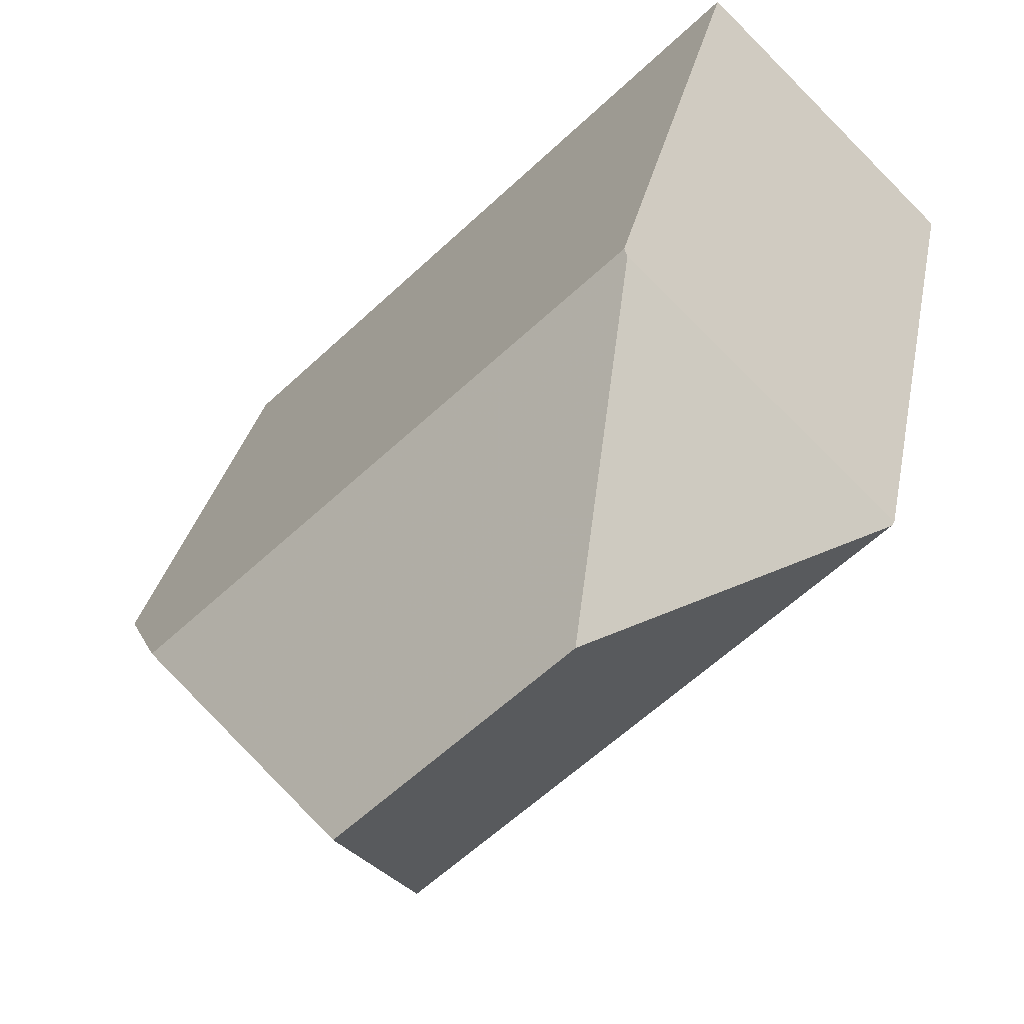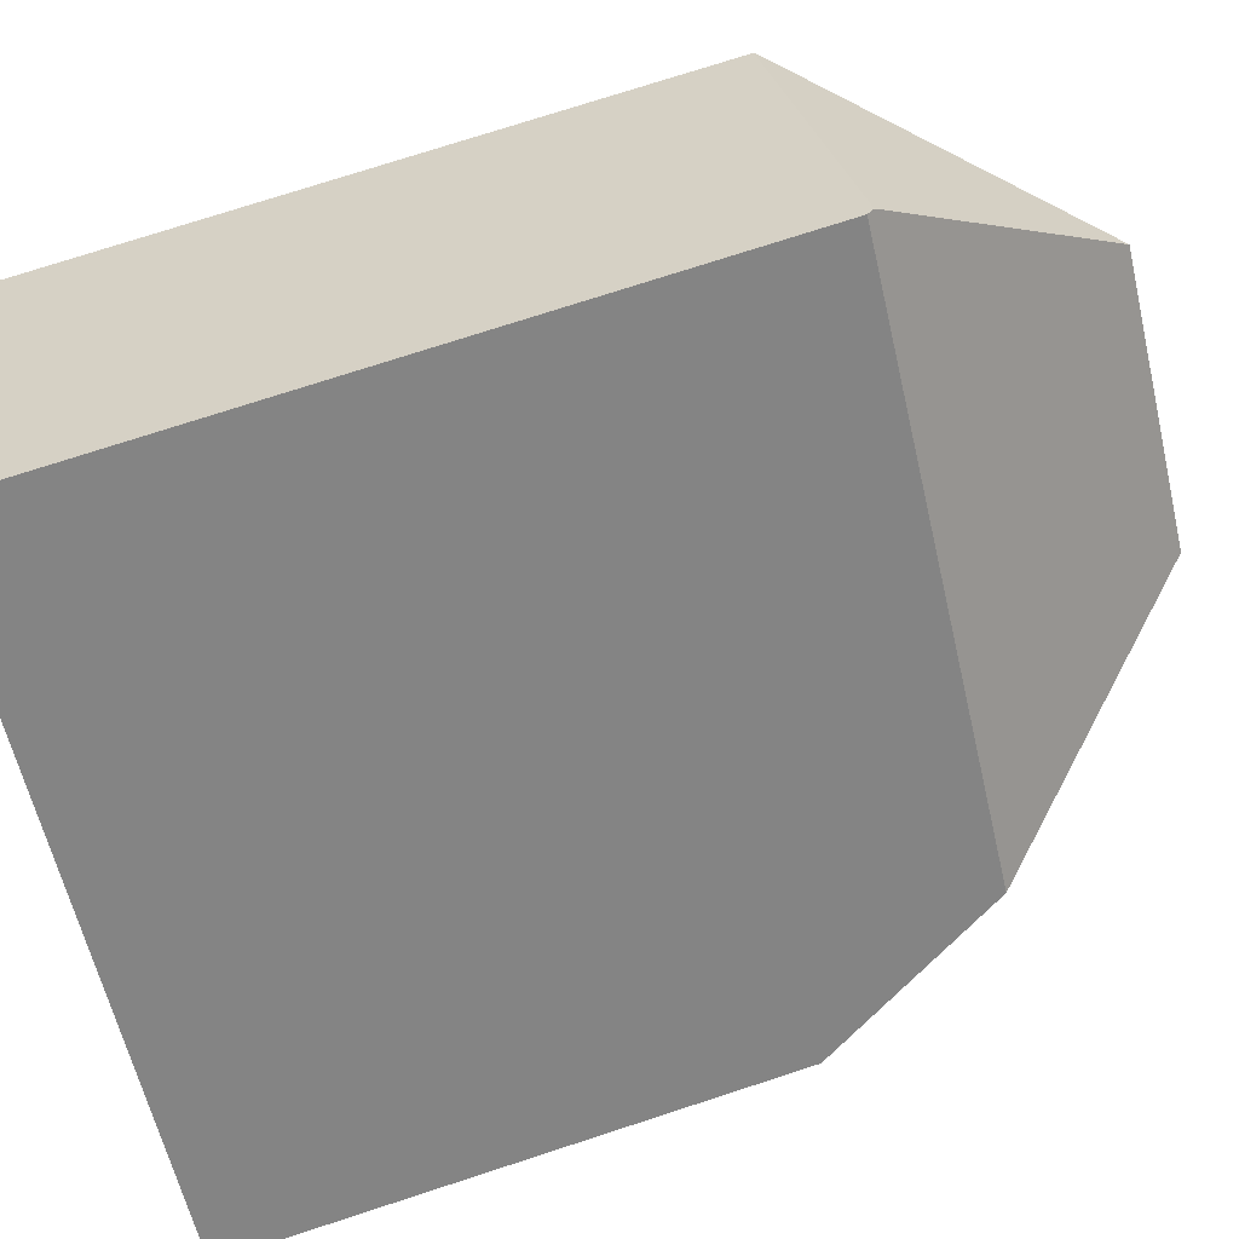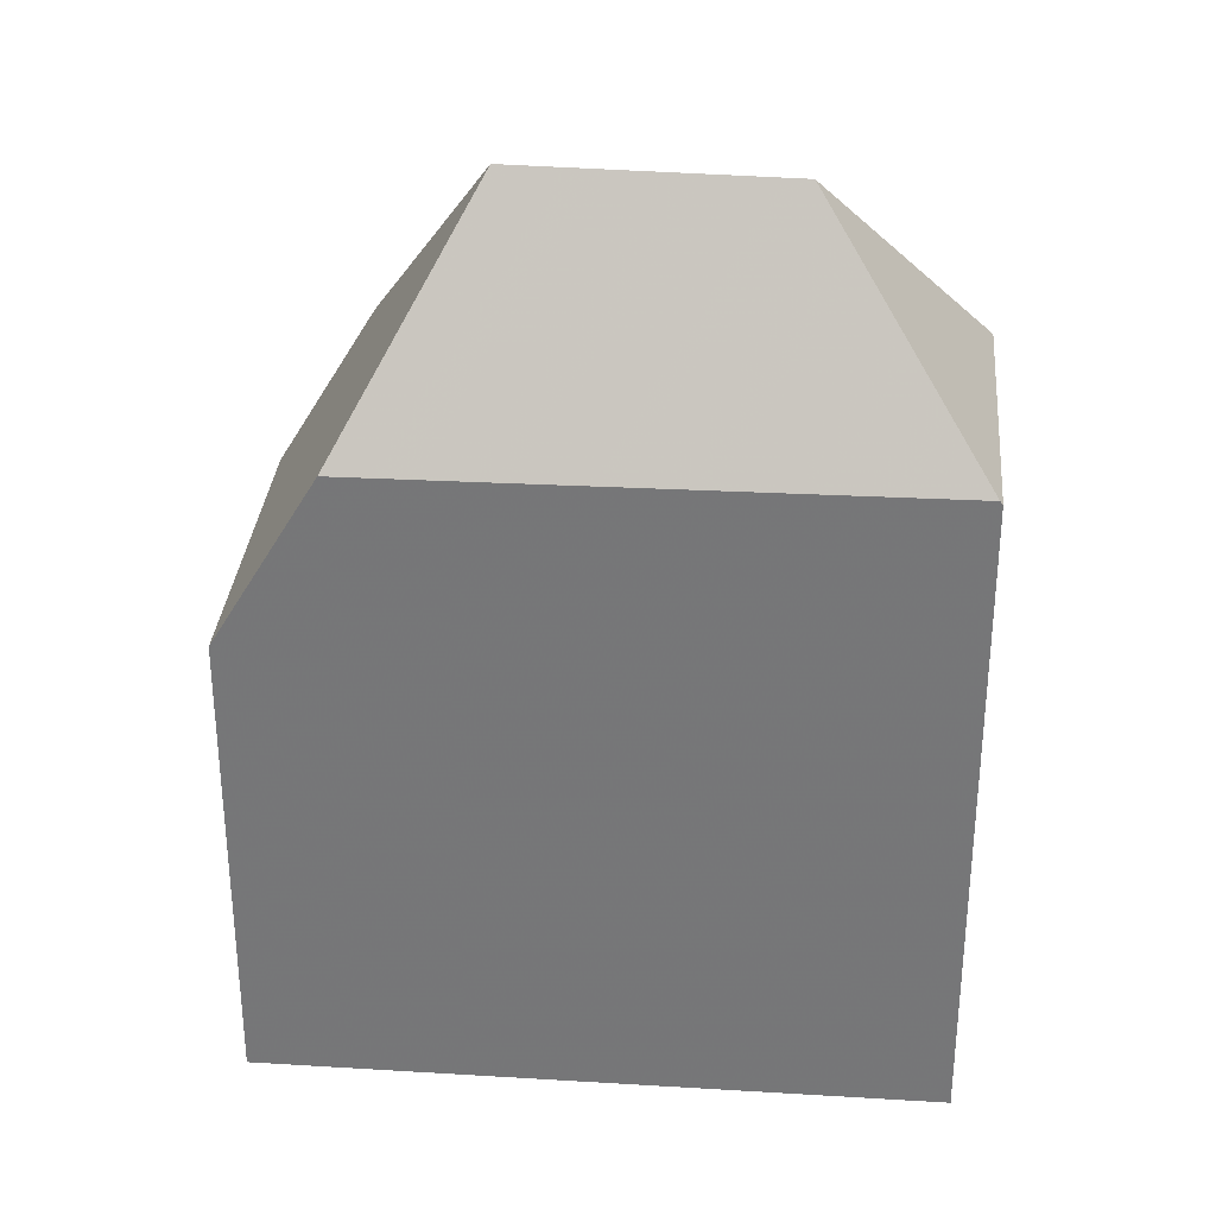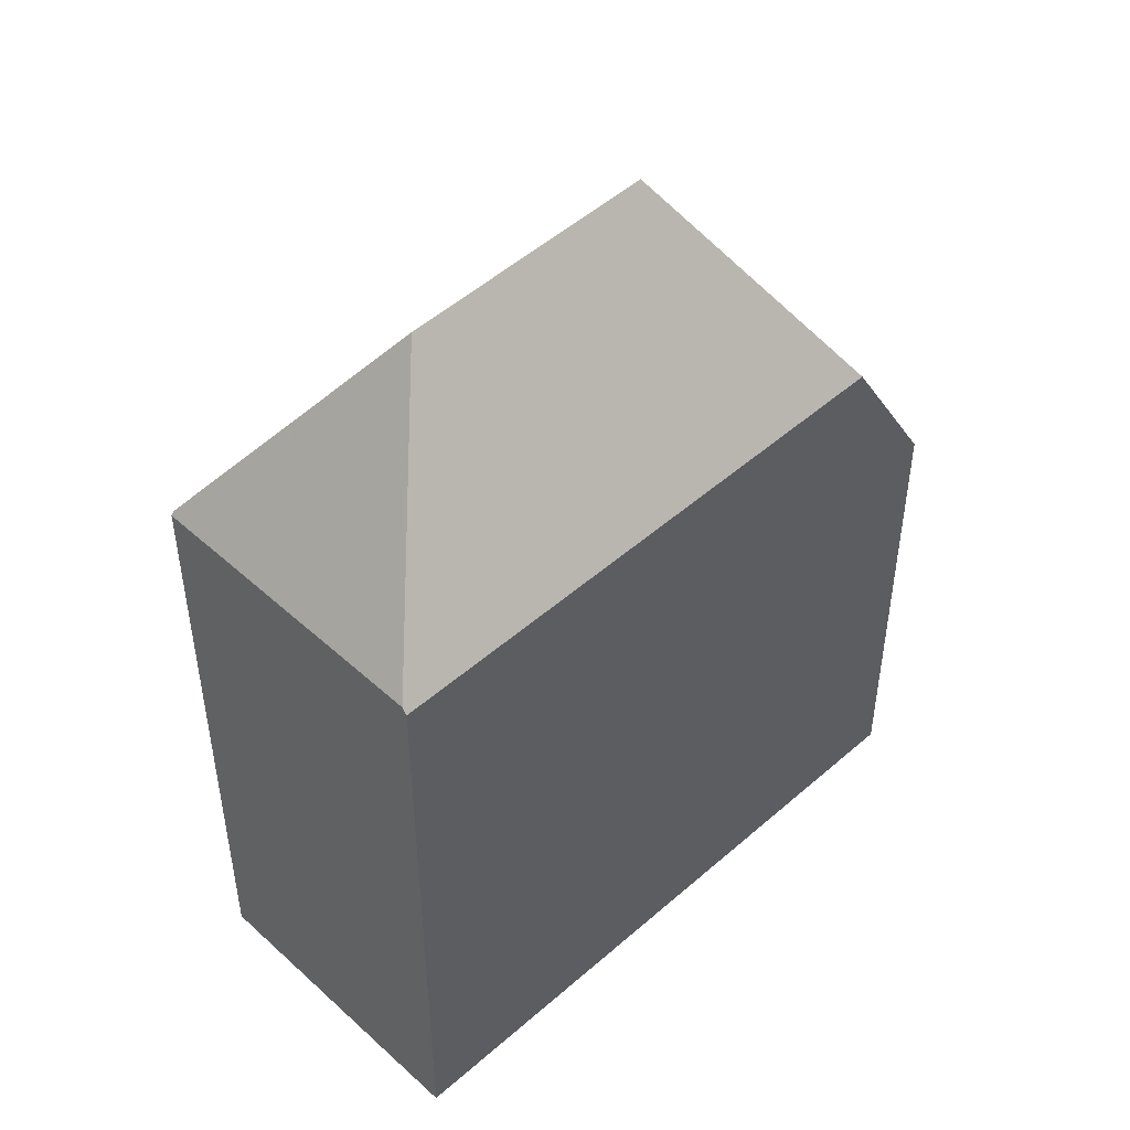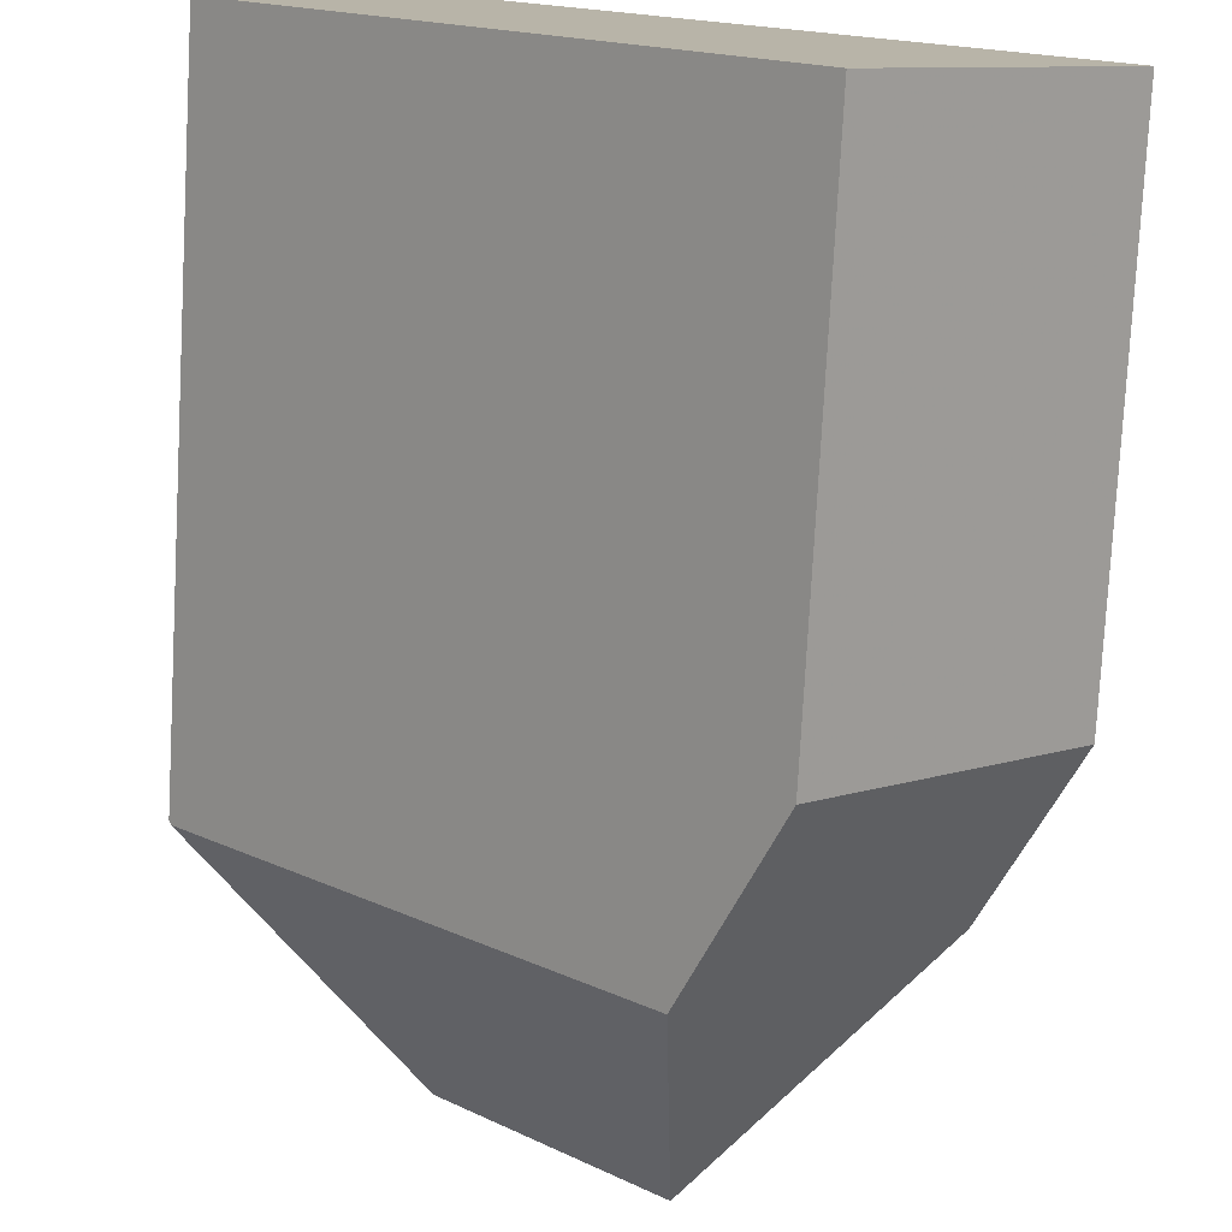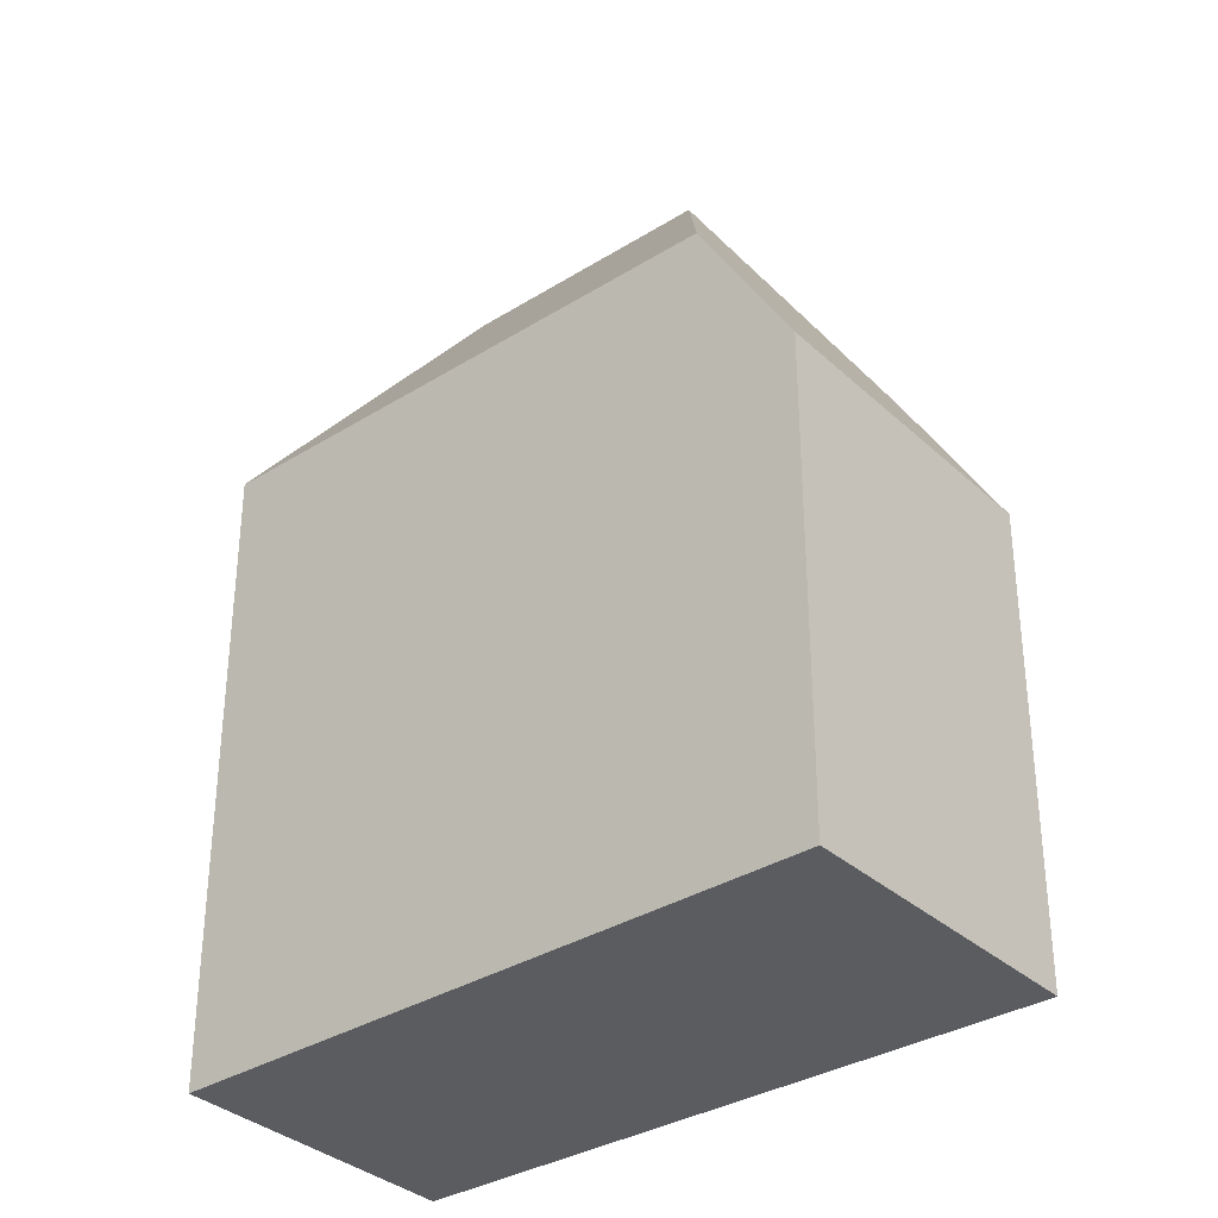
<metadata>
{"format":"obj","ext":"obj","renderer":"f3d","projection":"perspective","resolution":1024,"background":"white","views":[{"elev":27.4,"azim":10.1,"up":"+Y"},{"elev":75.4,"azim":-108.0,"up":"+Y"},{"elev":32.4,"azim":50.8,"up":"+Z"},{"elev":49.5,"azim":-179.0,"up":"+Z"},{"elev":-77.3,"azim":176.9,"up":"+Y"},{"elev":-34.2,"azim":-94.9,"up":"+Z"}]}
</metadata>
<code>
v 13.68 204.6 3.699
v 6.616 197.5 1.236
v 10.01 194.2 1.134
v 16.98 201.4 3.755
v 11.1 195.3 3.749
v 10.83 198.3 7.015
v 16.96 201.4 3.809
v 13.67 201.2 6.98
v 11.1 195.3 3.749
v 16.96 201.4 3.809
v 10.83 198.3 7.015
v 13.67 201.2 6.98
v 10.83 198.3 7.015
v 13.67 201.2 6.98
v 13.73 204.6 3.797
v 7.669 198.6 3.712
v 7.669 198.6 3.712
v 13.73 204.6 3.797
v 13.72 204.1 4.218
v 8.165 198.5 4.23
v 6.888 197.3 1.227
v 13.72 204.1 4.218
v 13.96 204.3 3.794
v 8.165 198.5 4.23
v 16.97 201.4 3.755
v 16.92 201.3 3.846
v 11.1 195.3 3.786
v 16.92 201.3 3.846
v 9.989 194.2 1.135
v 11.1 195.3 3.786
v 7.822 198.6 3.872
v 7.738 198.7 3.712
v 7.822 198.6 3.872
v 11.09 195.3 3.774
v 11.1 195.3 3.774
v 11.1 195.3 3.774
v 11.11 195.3 3.749
v 8.01 198.4 3.866
v 10 194.2 1.171
v 10.02 194.2 1.171
v 6.904 197.3 1.264
v 6.631 197.6 1.272
v 16.95 201.4 3.776
v 16.97 201.4 3.776
v 13.73 204.5 3.817
v 13.67 204.6 3.699
v 13.95 204.3 3.814
v 13.73 204.5 3.817
v 9.101 199.5 4.228
v 8.827 199.7 3.71
v 10.88 197.7 6.415
v 12.19 196.5 3.798
v 12.21 196.4 3.76
v 10.88 197.7 6.415
v 10.26 198.3 6.422
v 10.26 198.3 6.422
v 13.71 203.2 5.085
v 14.4 203.9 3.809
v 14.42 203.9 3.788
v 8.465 197.9 3.853
v 7.359 196.8 1.25
v 7.343 196.8 1.214
v 13.71 203.2 5.085
v 9.56 199 5.094
v 8.993 198.5 5.095
v 8.993 198.5 5.095
v 10.84 198.2 6.963
v 13.75 201.2 6.896
v 13.75 201.2 6.896
v 9.501 196.9 3.822
v 8.394 195.8 1.219
v 8.379 195.8 1.183
v 10.84 198.2 6.963
v 10.6 198 6.418
v 15.45 202.9 3.795
v 15.46 202.9 3.775
v 10.34 194.6 1.977
v 10.36 194.5 1.977
v 8.737 196.1 2.025
v 6.974 197.9 2.078
v 7.246 197.6 2.07
v 7.701 197.2 2.056
v 10.68 198.3 6.856
v 13.67 201.4 6.755
v 10.68 198.3 6.856
v 13.67 201.4 6.755
v 15.27 203.1 3.777
v 15.26 203 3.798
v 8.661 196.2 2.027
v 9.413 197 3.824
v 8.309 195.9 1.185
v 8.324 195.9 1.222
v 10.5 198.1 6.419
v 13.67 204.6 3.699
v 13.68 204.6 3.699
v 13.68 204.6 -5.977
v 13.67 204.6 -5.977
v 6.888 197.3 1.227
v 6.616 197.5 1.236
v 6.616 197.5 -5.977
v 6.888 197.3 -5.977
v 10.02 194.2 1.171
v 10.01 194.2 1.134
v 10.01 194.2 -5.977
v 10.02 194.2 -5.977
v 16.97 201.4 3.755
v 16.98 201.4 3.755
v 16.98 201.4 -5.977
v 16.97 201.4 -5.977
v 11.11 195.3 3.749
v 11.1 195.3 3.749
v 11.1 195.3 -5.977
v 11.11 195.3 -5.977
v 16.97 201.4 3.776
v 16.96 201.4 3.809
v 16.96 201.4 -5.977
v 16.97 201.4 -5.977
v 6.974 197.9 2.078
v 7.669 198.6 3.712
v 7.669 198.6 -5.977
v 6.974 197.9 -5.977
v 13.68 204.6 3.699
v 13.73 204.6 3.797
v 13.73 204.6 -5.977
v 13.68 204.6 -5.977
v 7.343 196.8 1.214
v 6.888 197.3 1.227
v 6.888 197.3 -5.977
v 7.343 196.8 -5.977
v 13.73 204.6 3.797
v 13.96 204.3 3.794
v 13.96 204.3 -5.977
v 13.73 204.6 -5.977
v 15.46 202.9 3.775
v 16.97 201.4 3.755
v 16.97 201.4 -5.977
v 15.46 202.9 -5.977
v 10.01 194.2 1.134
v 9.989 194.2 1.135
v 9.989 194.2 -5.977
v 10.01 194.2 -5.977
v 7.669 198.6 3.712
v 7.738 198.7 3.712
v 7.738 198.7 -5.977
v 7.669 198.6 -5.977
v 12.21 196.4 3.76
v 11.11 195.3 3.749
v 11.11 195.3 -5.977
v 12.21 196.4 -5.977
v 10.36 194.5 1.977
v 10.02 194.2 1.171
v 10.02 194.2 -5.977
v 10.36 194.5 -5.977
v 6.616 197.5 1.236
v 6.631 197.6 1.272
v 6.631 197.6 -5.977
v 6.616 197.5 -5.977
v 16.98 201.4 3.755
v 16.97 201.4 3.776
v 16.97 201.4 -5.977
v 16.98 201.4 -5.977
v 8.827 199.7 3.71
v 13.67 204.6 3.699
v 13.67 204.6 -5.977
v 8.827 199.7 -5.977
v 7.738 198.7 3.712
v 8.827 199.7 3.71
v 8.827 199.7 -5.977
v 7.738 198.7 -5.977
v 16.96 201.4 3.809
v 12.21 196.4 3.76
v 12.21 196.4 -5.977
v 16.96 201.4 -5.977
v 13.96 204.3 3.794
v 14.42 203.9 3.788
v 14.42 203.9 -5.977
v 13.96 204.3 -5.977
v 8.309 195.9 1.185
v 7.343 196.8 1.214
v 7.343 196.8 -5.977
v 8.309 195.9 -5.977
v 9.989 194.2 1.135
v 8.379 195.8 1.183
v 8.379 195.8 -5.977
v 9.989 194.2 -5.977
v 15.27 203.1 3.777
v 15.46 202.9 3.775
v 15.46 202.9 -5.977
v 15.27 203.1 -5.977
v 11.1 195.3 3.749
v 10.36 194.5 1.977
v 10.36 194.5 -5.977
v 11.1 195.3 -5.977
v 6.631 197.6 1.272
v 6.974 197.9 2.078
v 6.974 197.9 -5.977
v 6.631 197.6 -5.977
v 14.42 203.9 3.788
v 15.27 203.1 3.777
v 15.27 203.1 -5.977
v 14.42 203.9 -5.977
v 8.379 195.8 1.183
v 8.309 195.9 1.185
v 8.309 195.9 -5.977
v 8.379 195.8 -5.977
v 16.98 201.4 -5.977
v 10.01 194.2 -5.977
v 6.616 197.5 -5.977
v 13.68 204.6 -5.977
f 36 5 37
f 70 34 30 54 74
f 47 23 15 48
f 66 56 64
f 38 20 33
f 44 4 25 43
f 50 32 31 24 49
f 59 23 47 58
f 68 8 6 67
f 35 30 34
f 32 17 31
f 78 9 35 34 77
f 53 7 28 52
f 77 34 70 79
f 81 38 33 16 80
f 39 29 3 40
f 72 29 39 71
f 42 2 21 41
f 43 26 10 44
f 45 18 1 46
f 58 47 22 57
f 48 22 47
f 49 19 45 46 50
f 51 27 52
f 52 27 36 37 53
f 74 54 73
f 84 63 64 56 83
f 88 75 76 87
f 82 60 38 81
f 61 41 21 62
f 86 14 69 75 88
f 63 19 49 64
f 65 20 38 60
f 64 49 24 66
f 67 51 52 28 68
f 90 60 82 89
f 92 61 62 91
f 85 55 93
f 75 43 25 76
f 69 26 43 75
f 93 55 65 60 90
f 77 39 40 78
f 79 71 39 77
f 80 42 41 81
f 81 41 61 82
f 89 82 61 92
f 83 11 12 84
f 87 59 58 88
f 88 58 57 86
f 89 79 70 90
f 91 72 71 92
f 93 74 73 13 85
f 90 70 74 93
f 92 71 79 89
f 95 96 97 94
f 99 100 101 98
f 103 104 105 102
f 107 108 109 106
f 111 112 113 110
f 115 116 117 114
f 119 120 121 118
f 123 124 125 122
f 127 128 129 126
f 131 132 133 130
f 135 136 137 134
f 139 140 141 138
f 143 144 145 142
f 147 148 149 146
f 151 152 153 150
f 155 156 157 154
f 159 160 161 158
f 163 164 165 162
f 167 168 169 166
f 171 172 173 170
f 175 176 177 174
f 179 180 181 178
f 183 184 185 182
f 187 188 189 186
f 191 192 193 190
f 195 196 197 194
f 199 200 201 198
f 203 204 205 202
f 207 208 209 206

</code>
